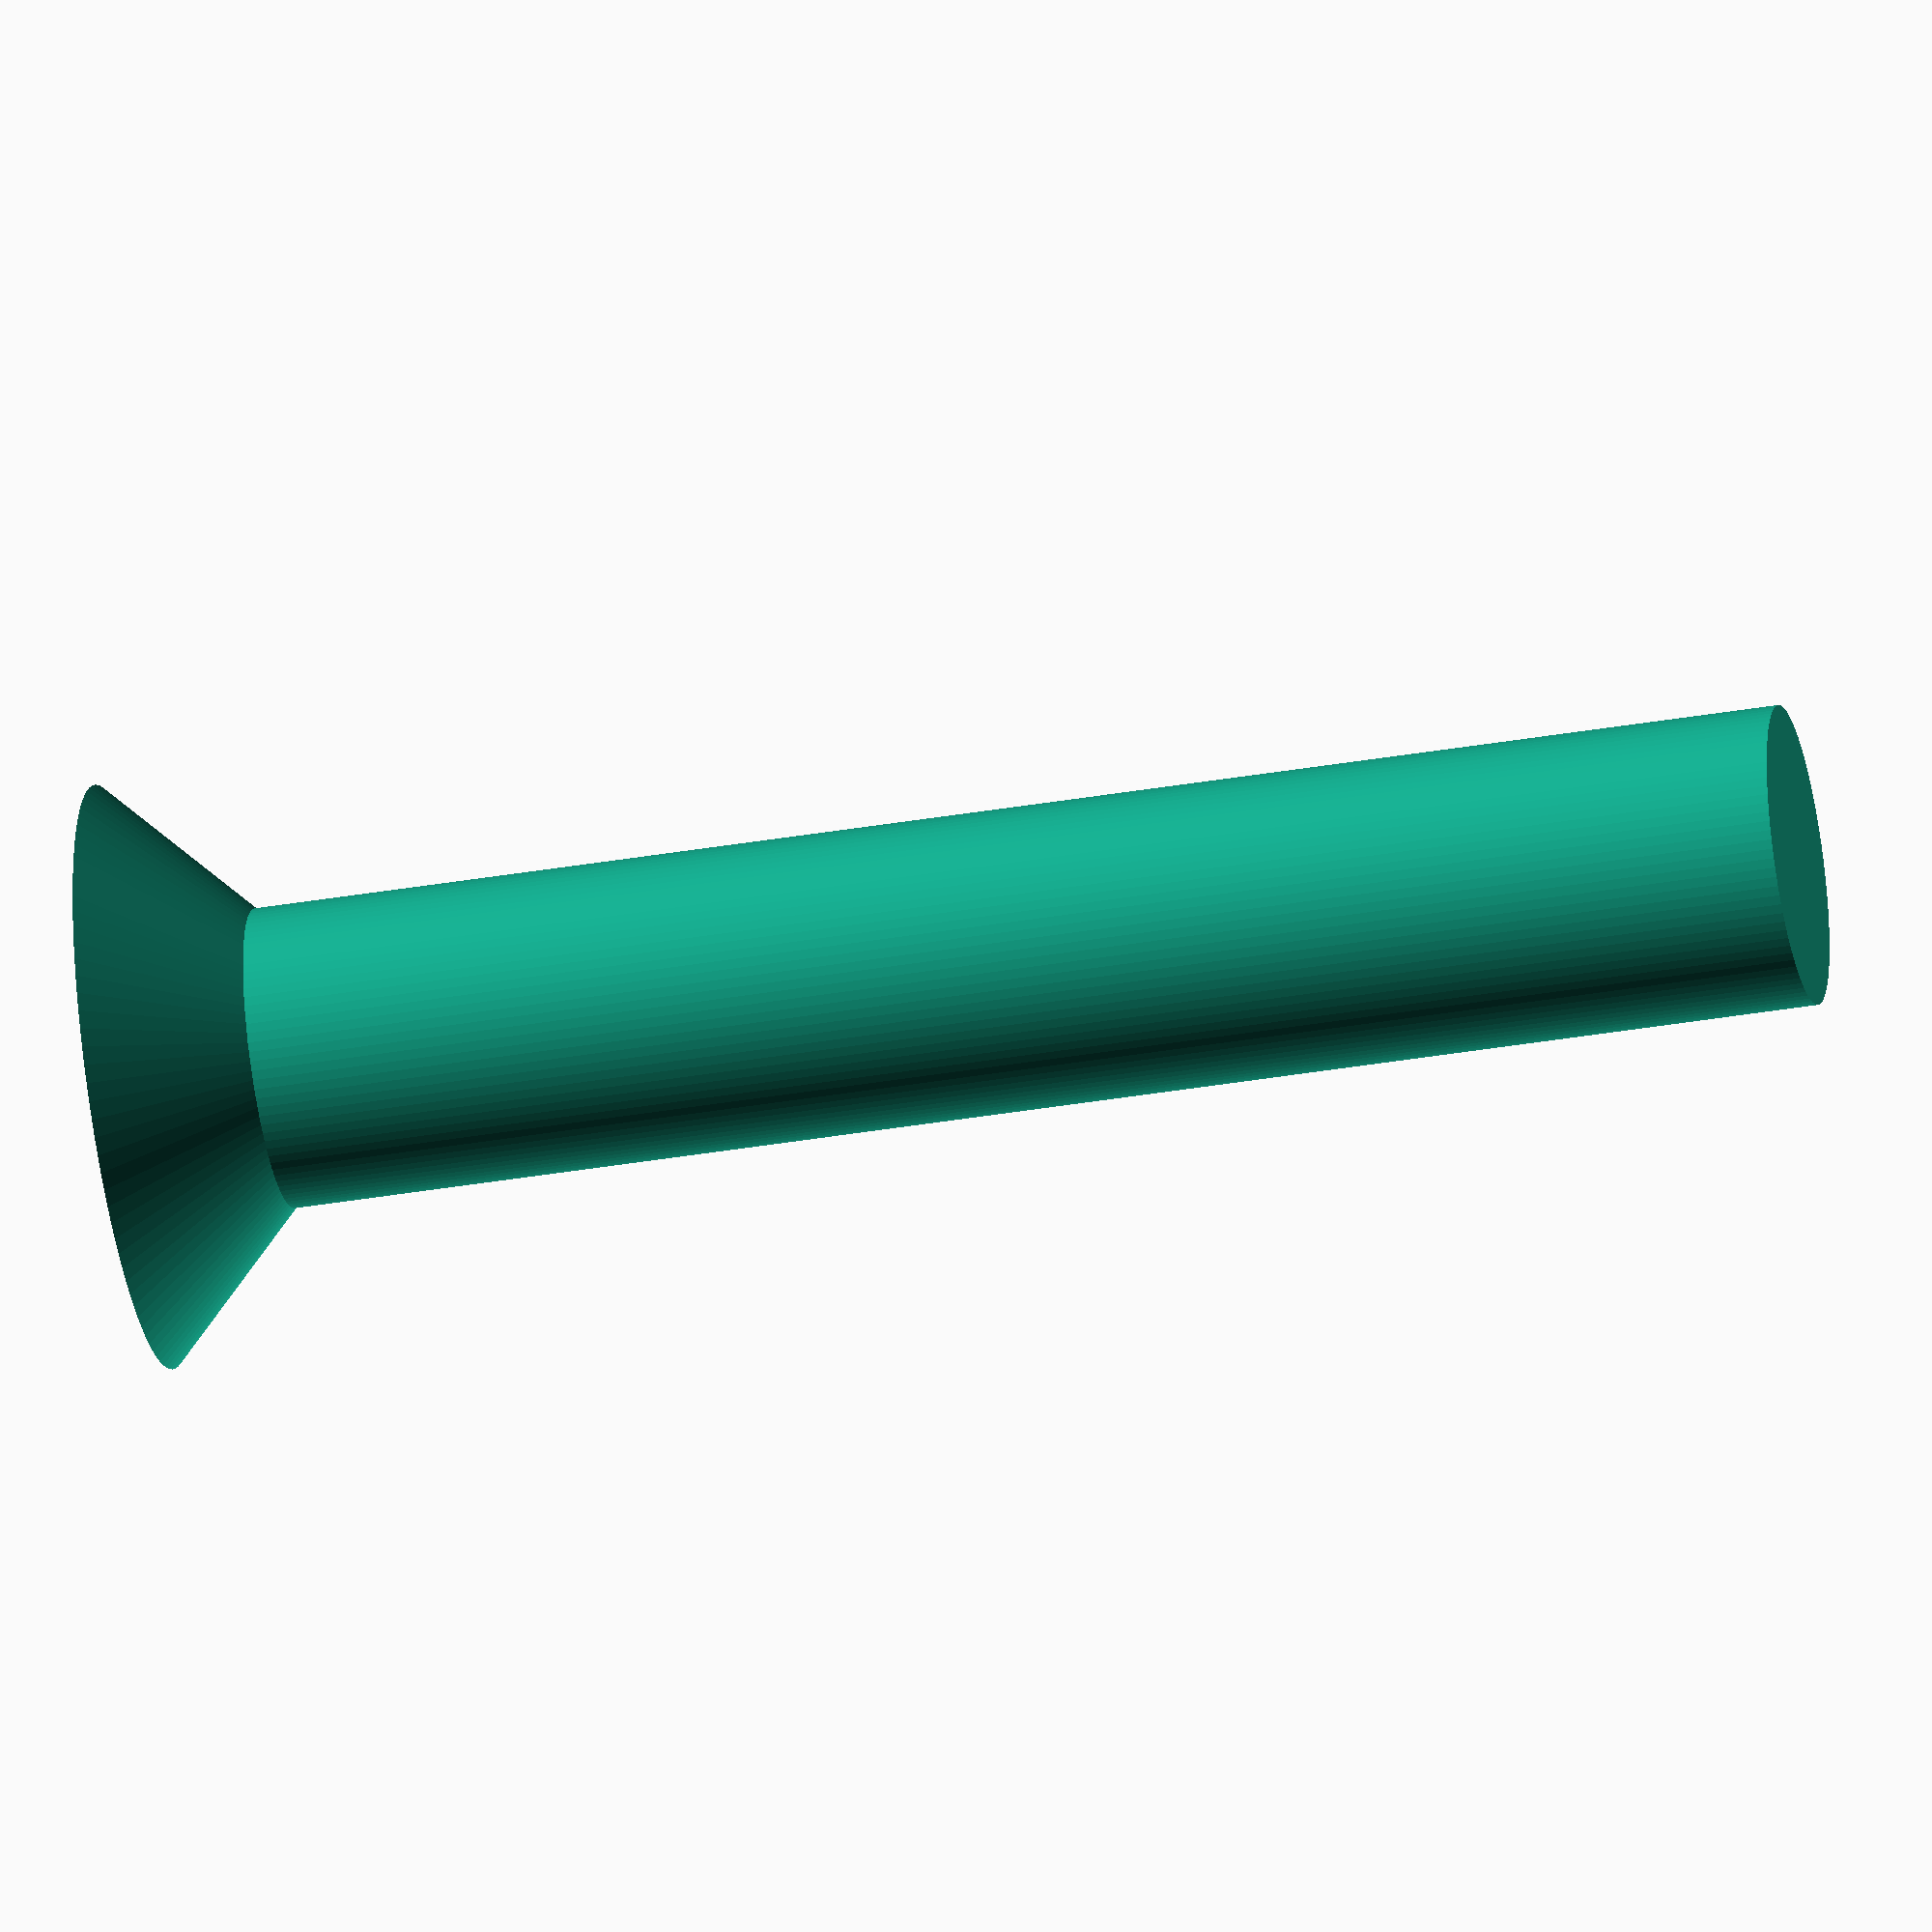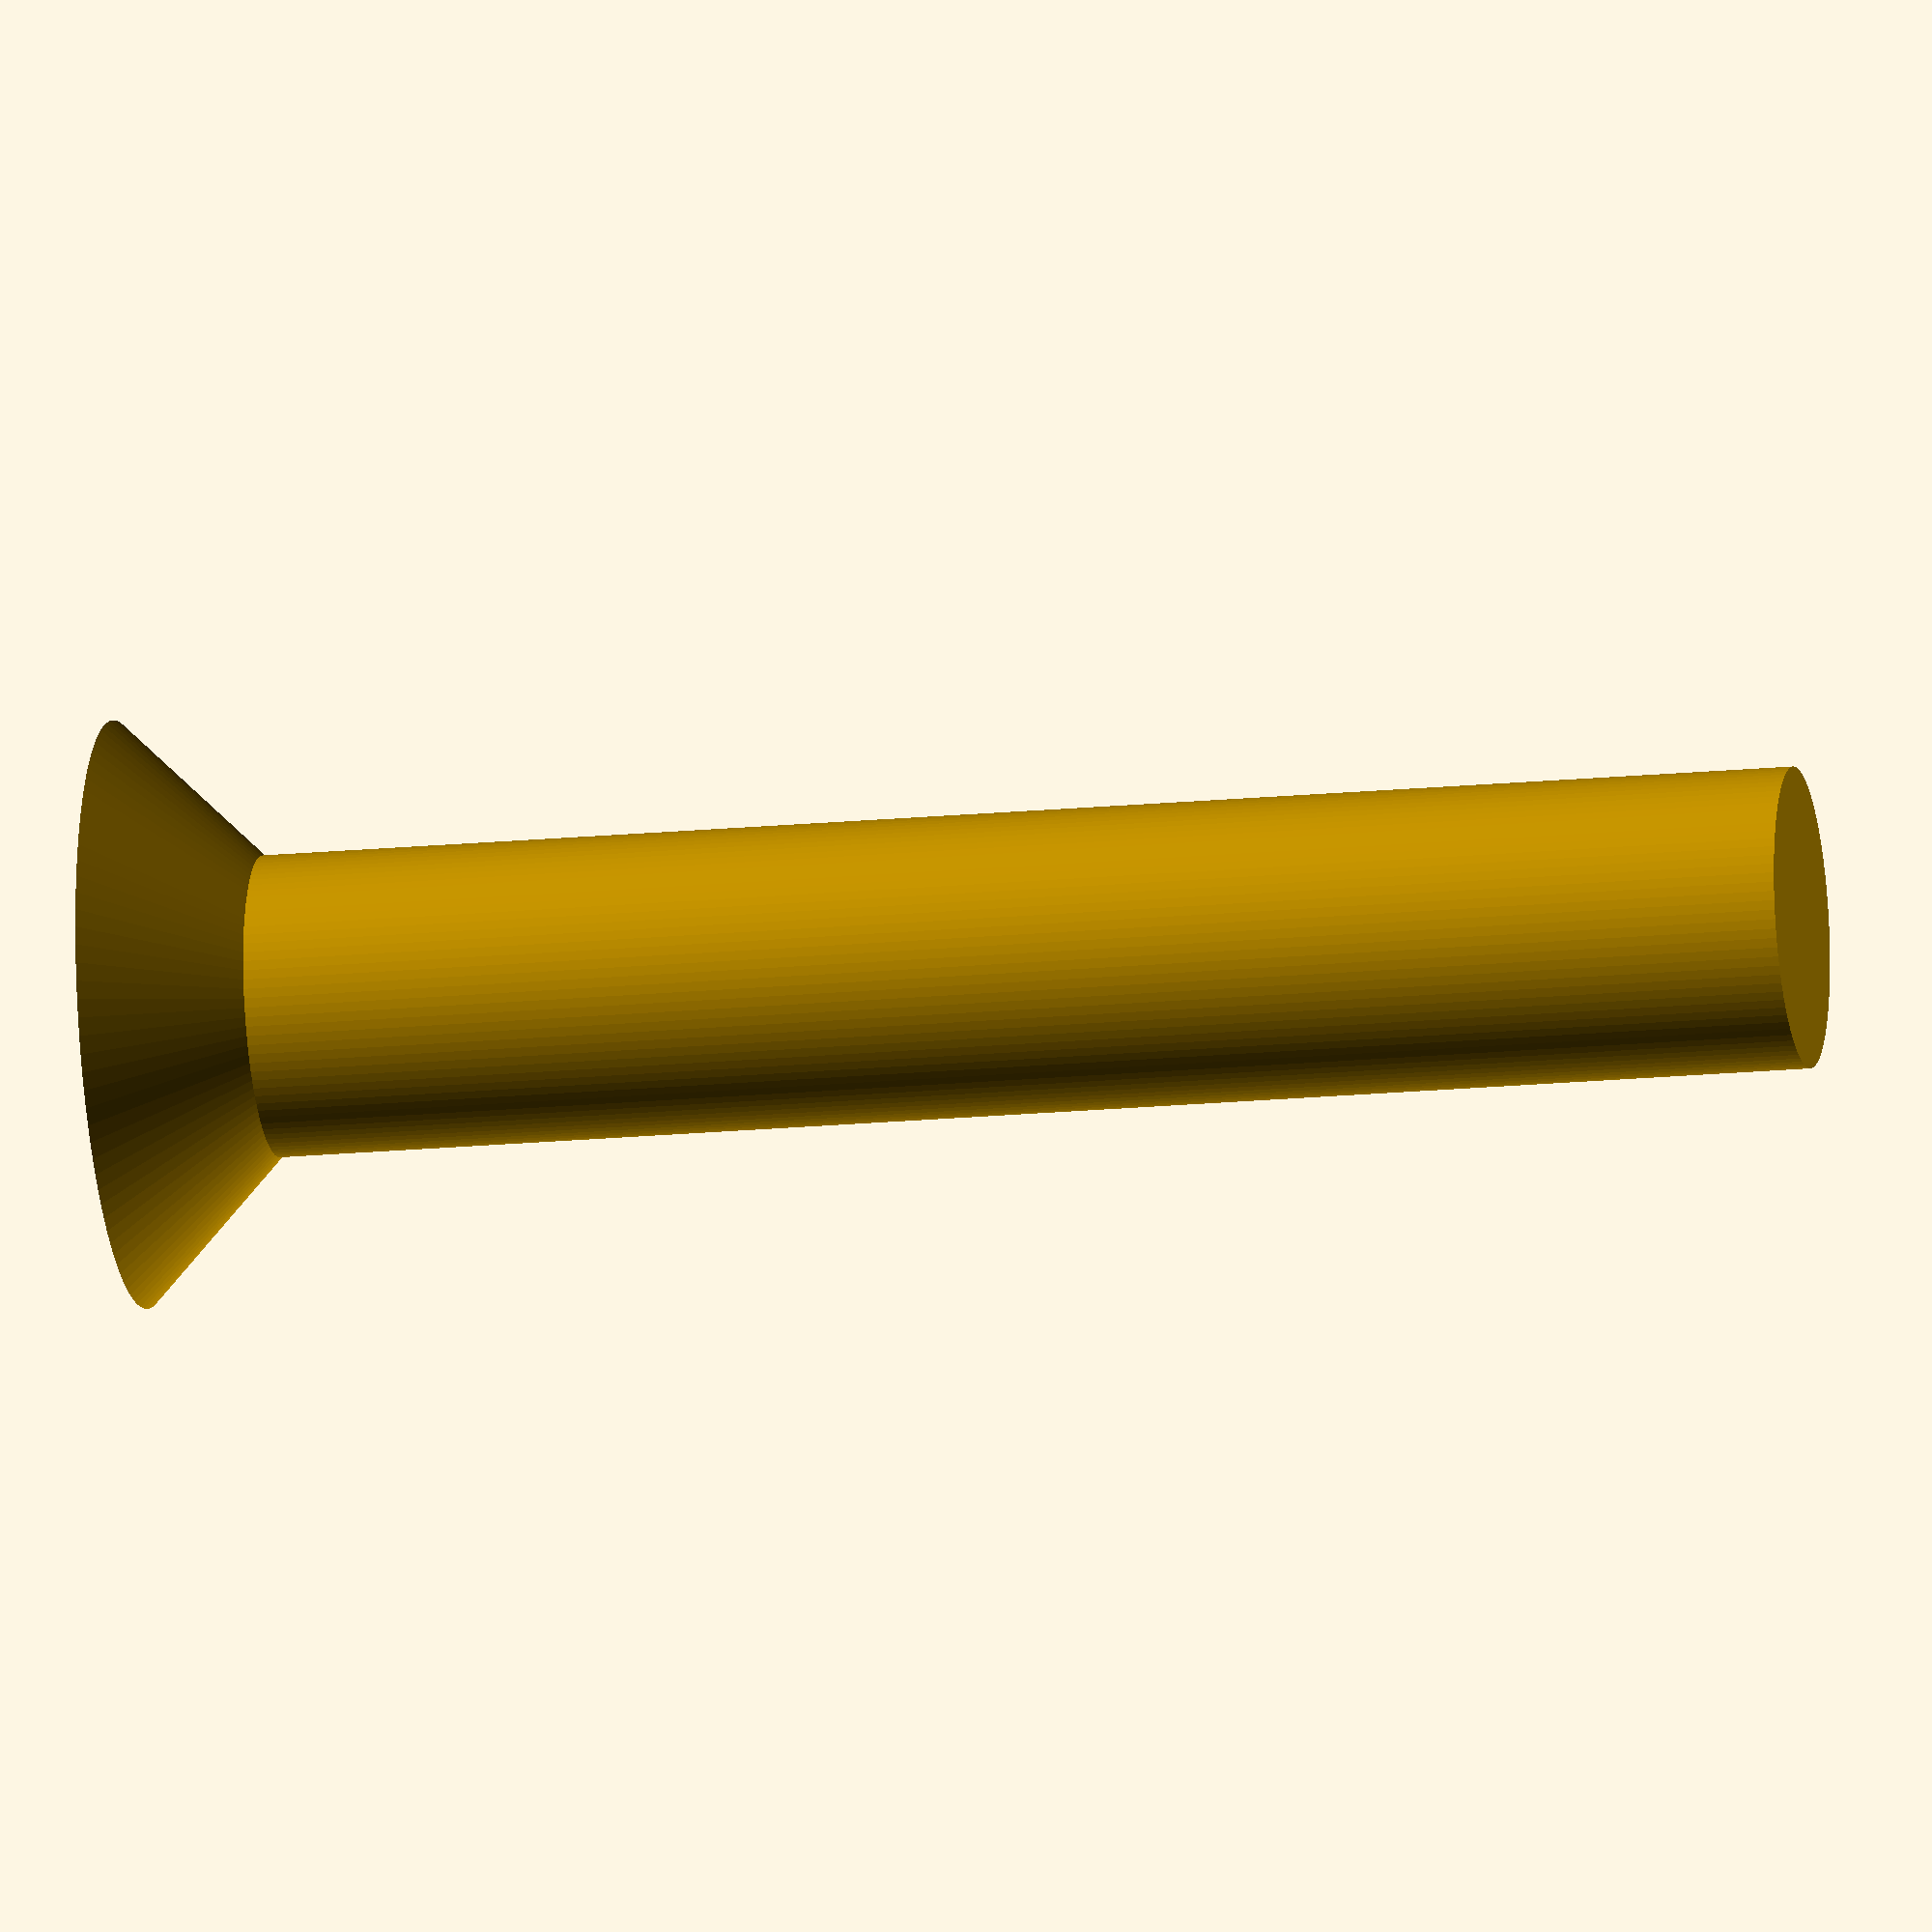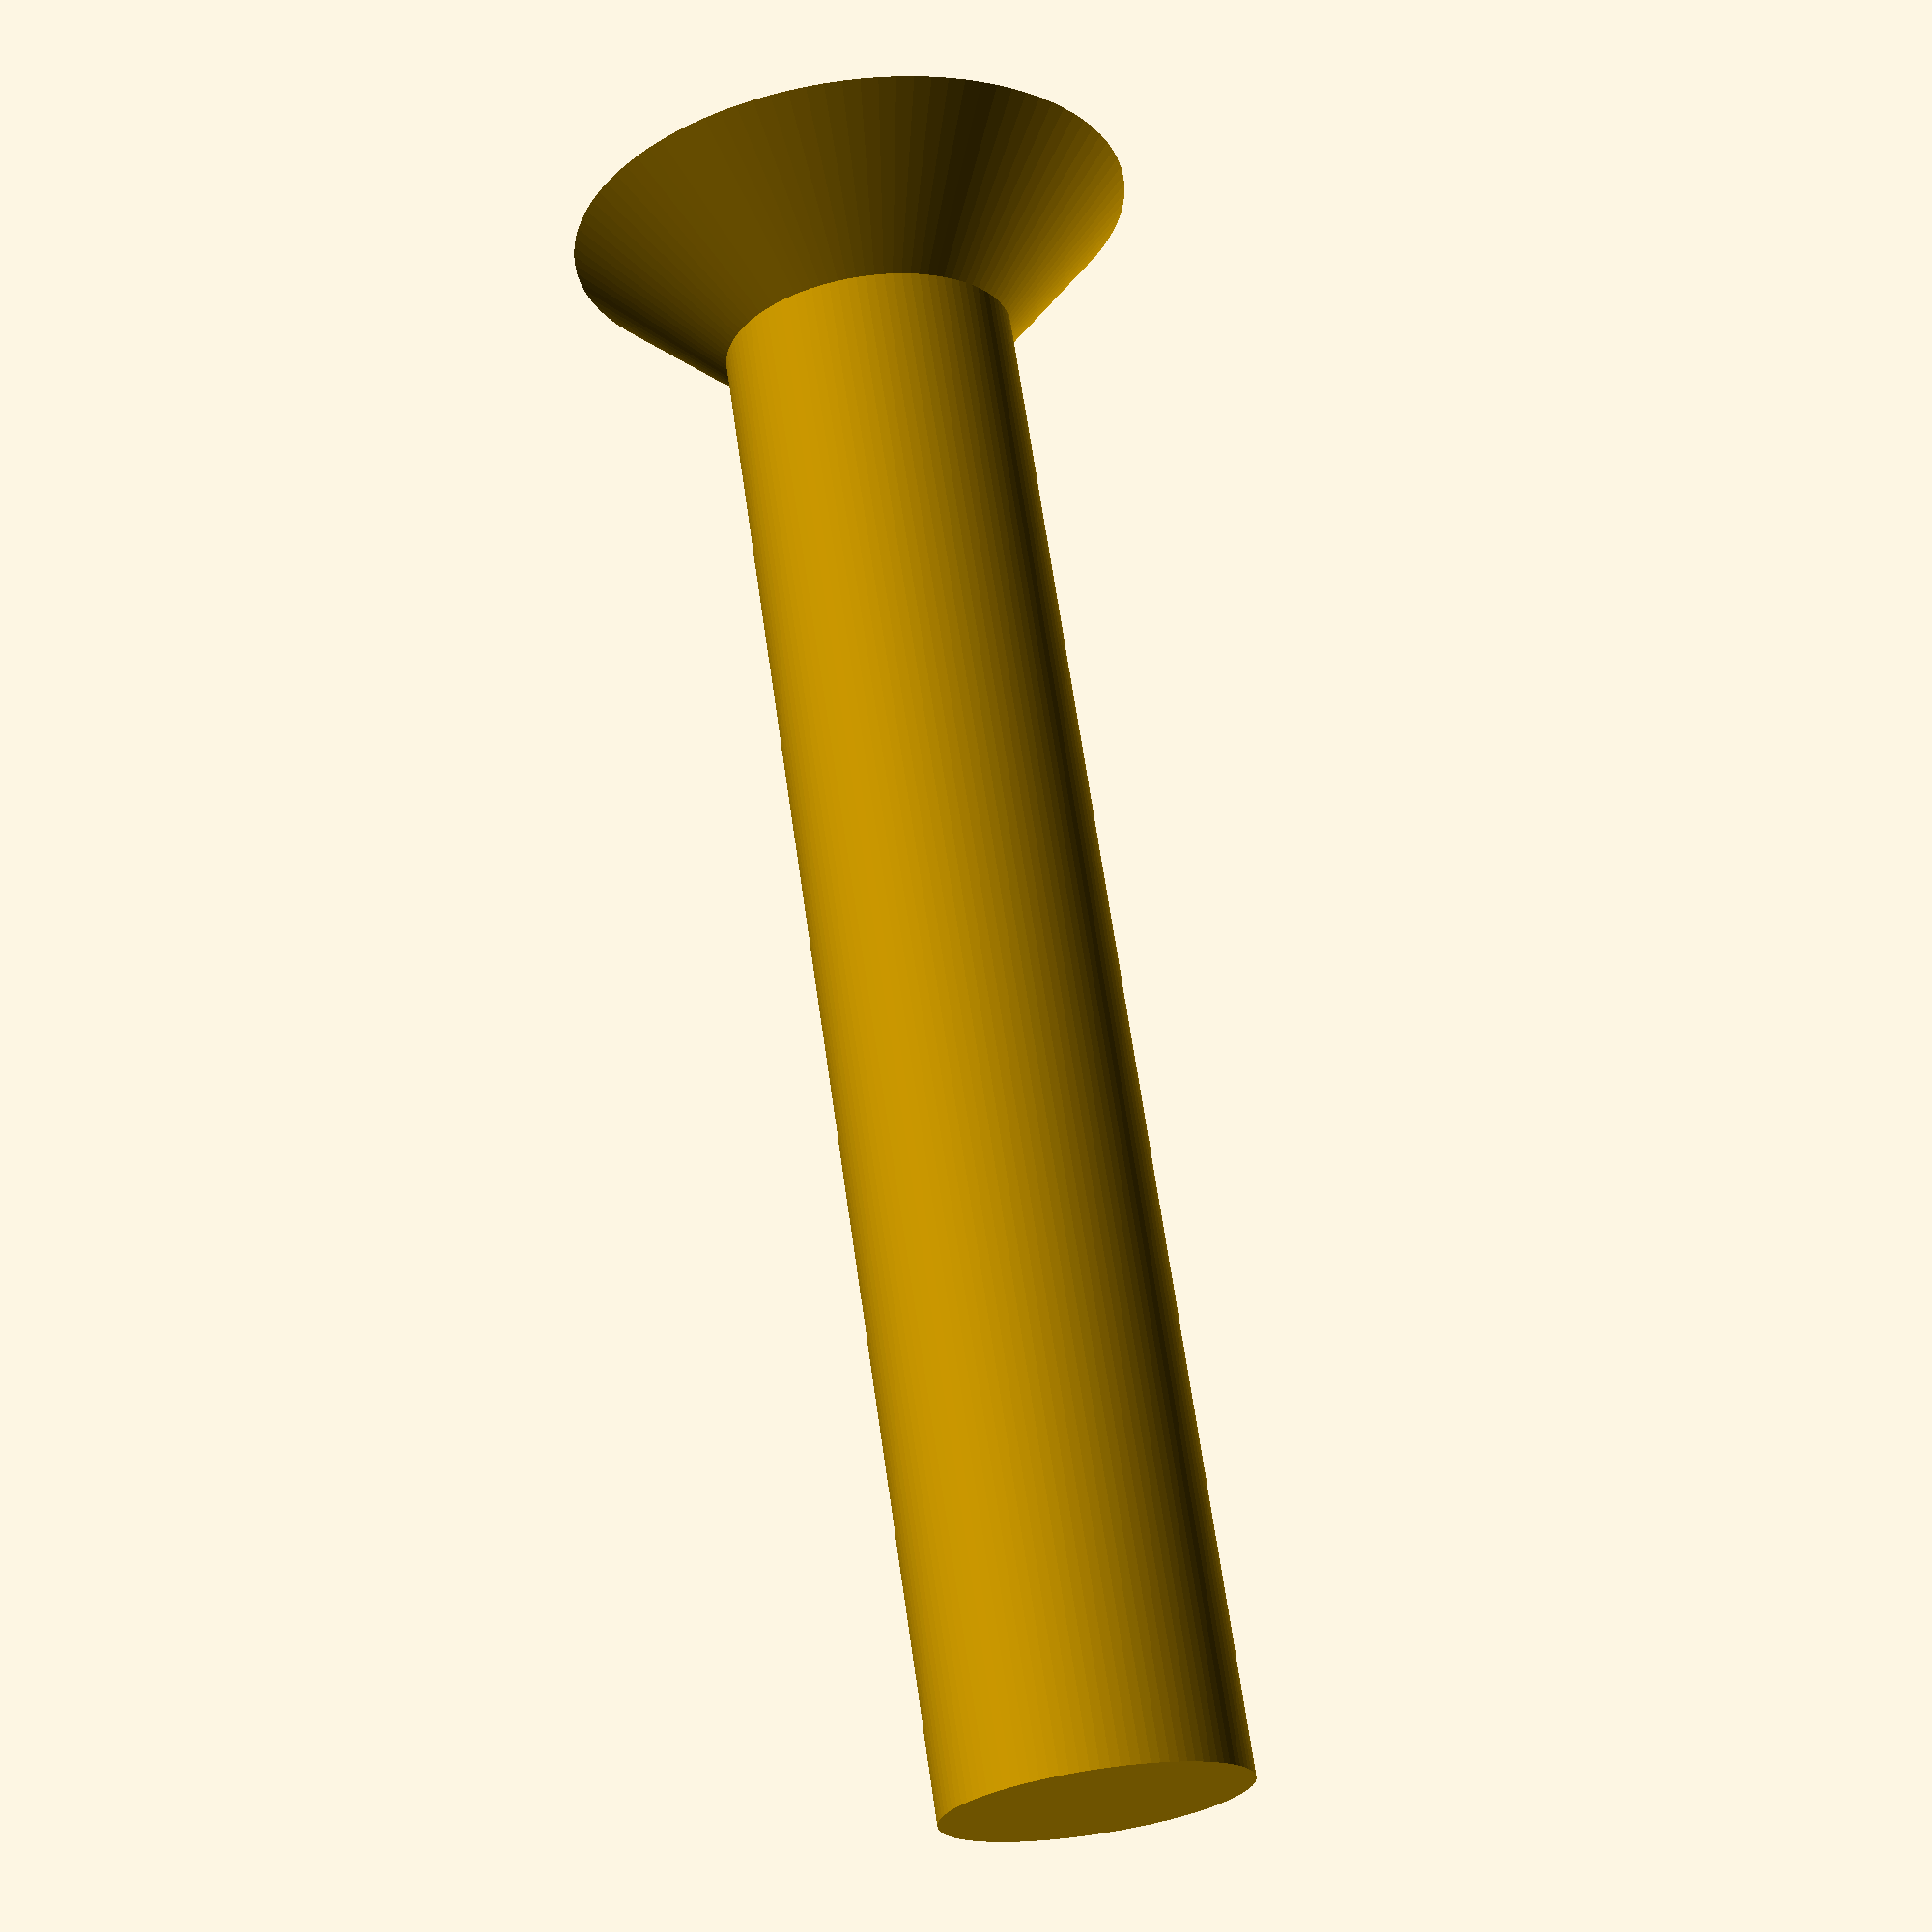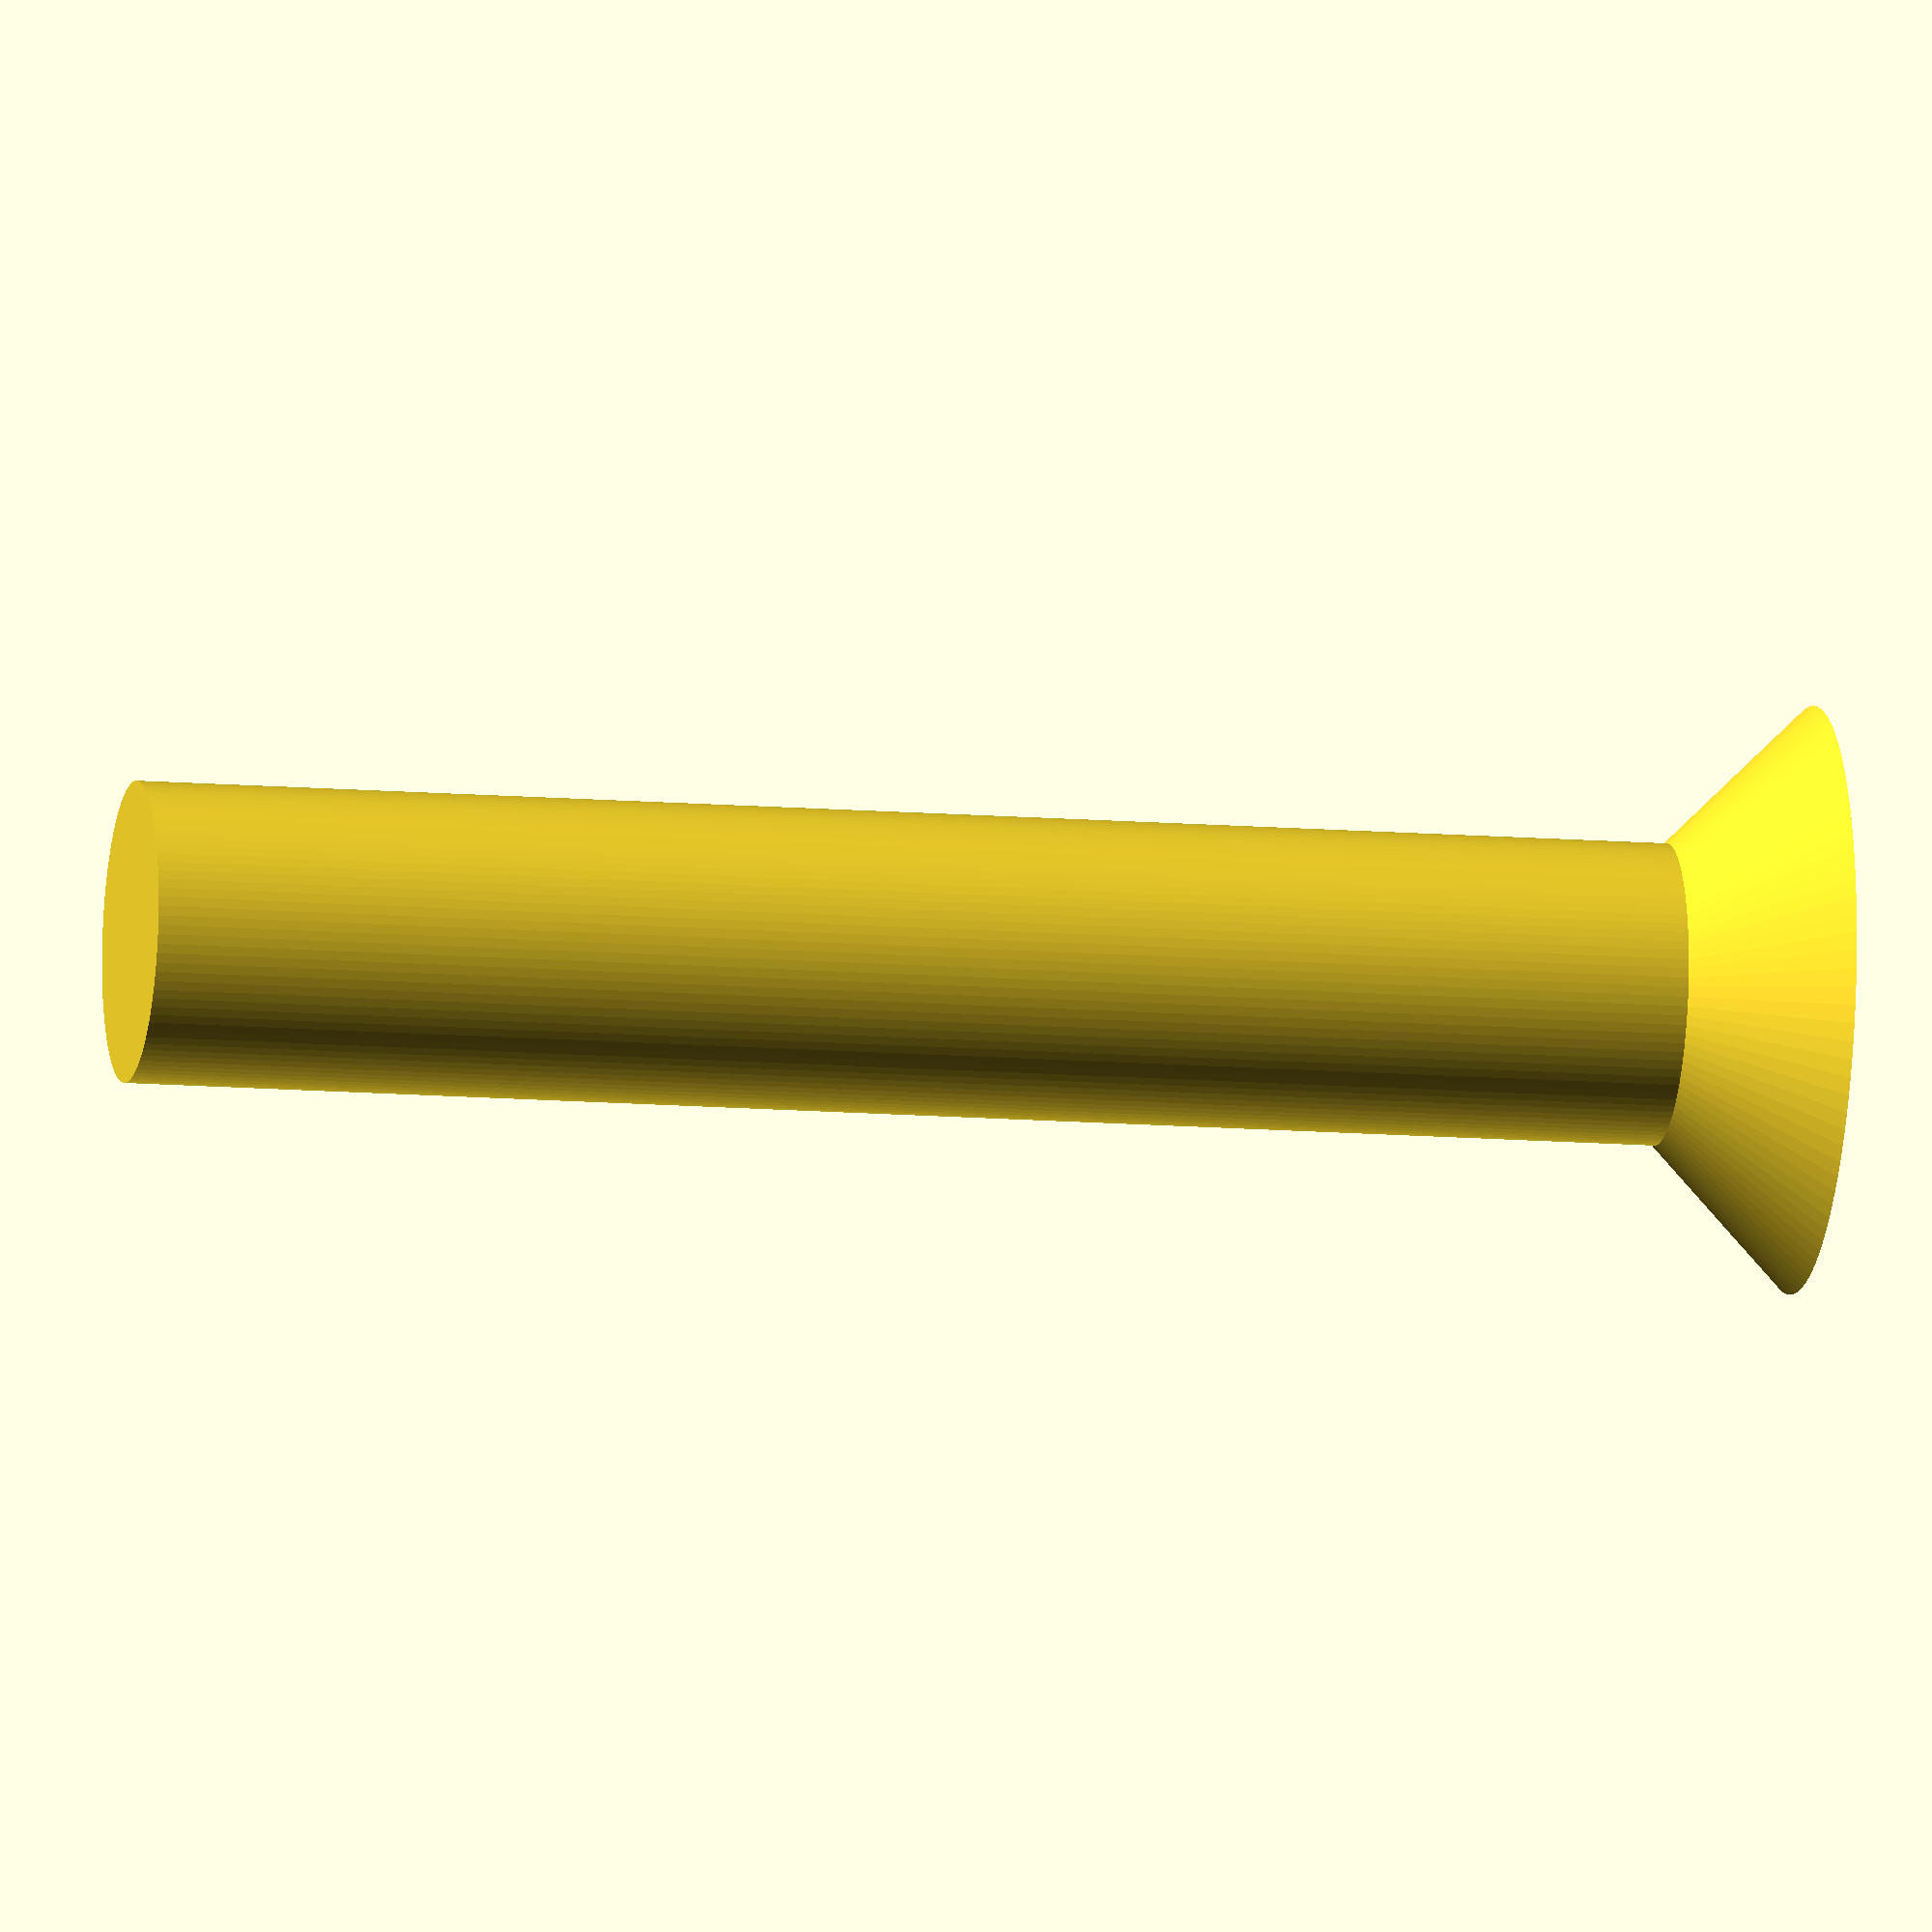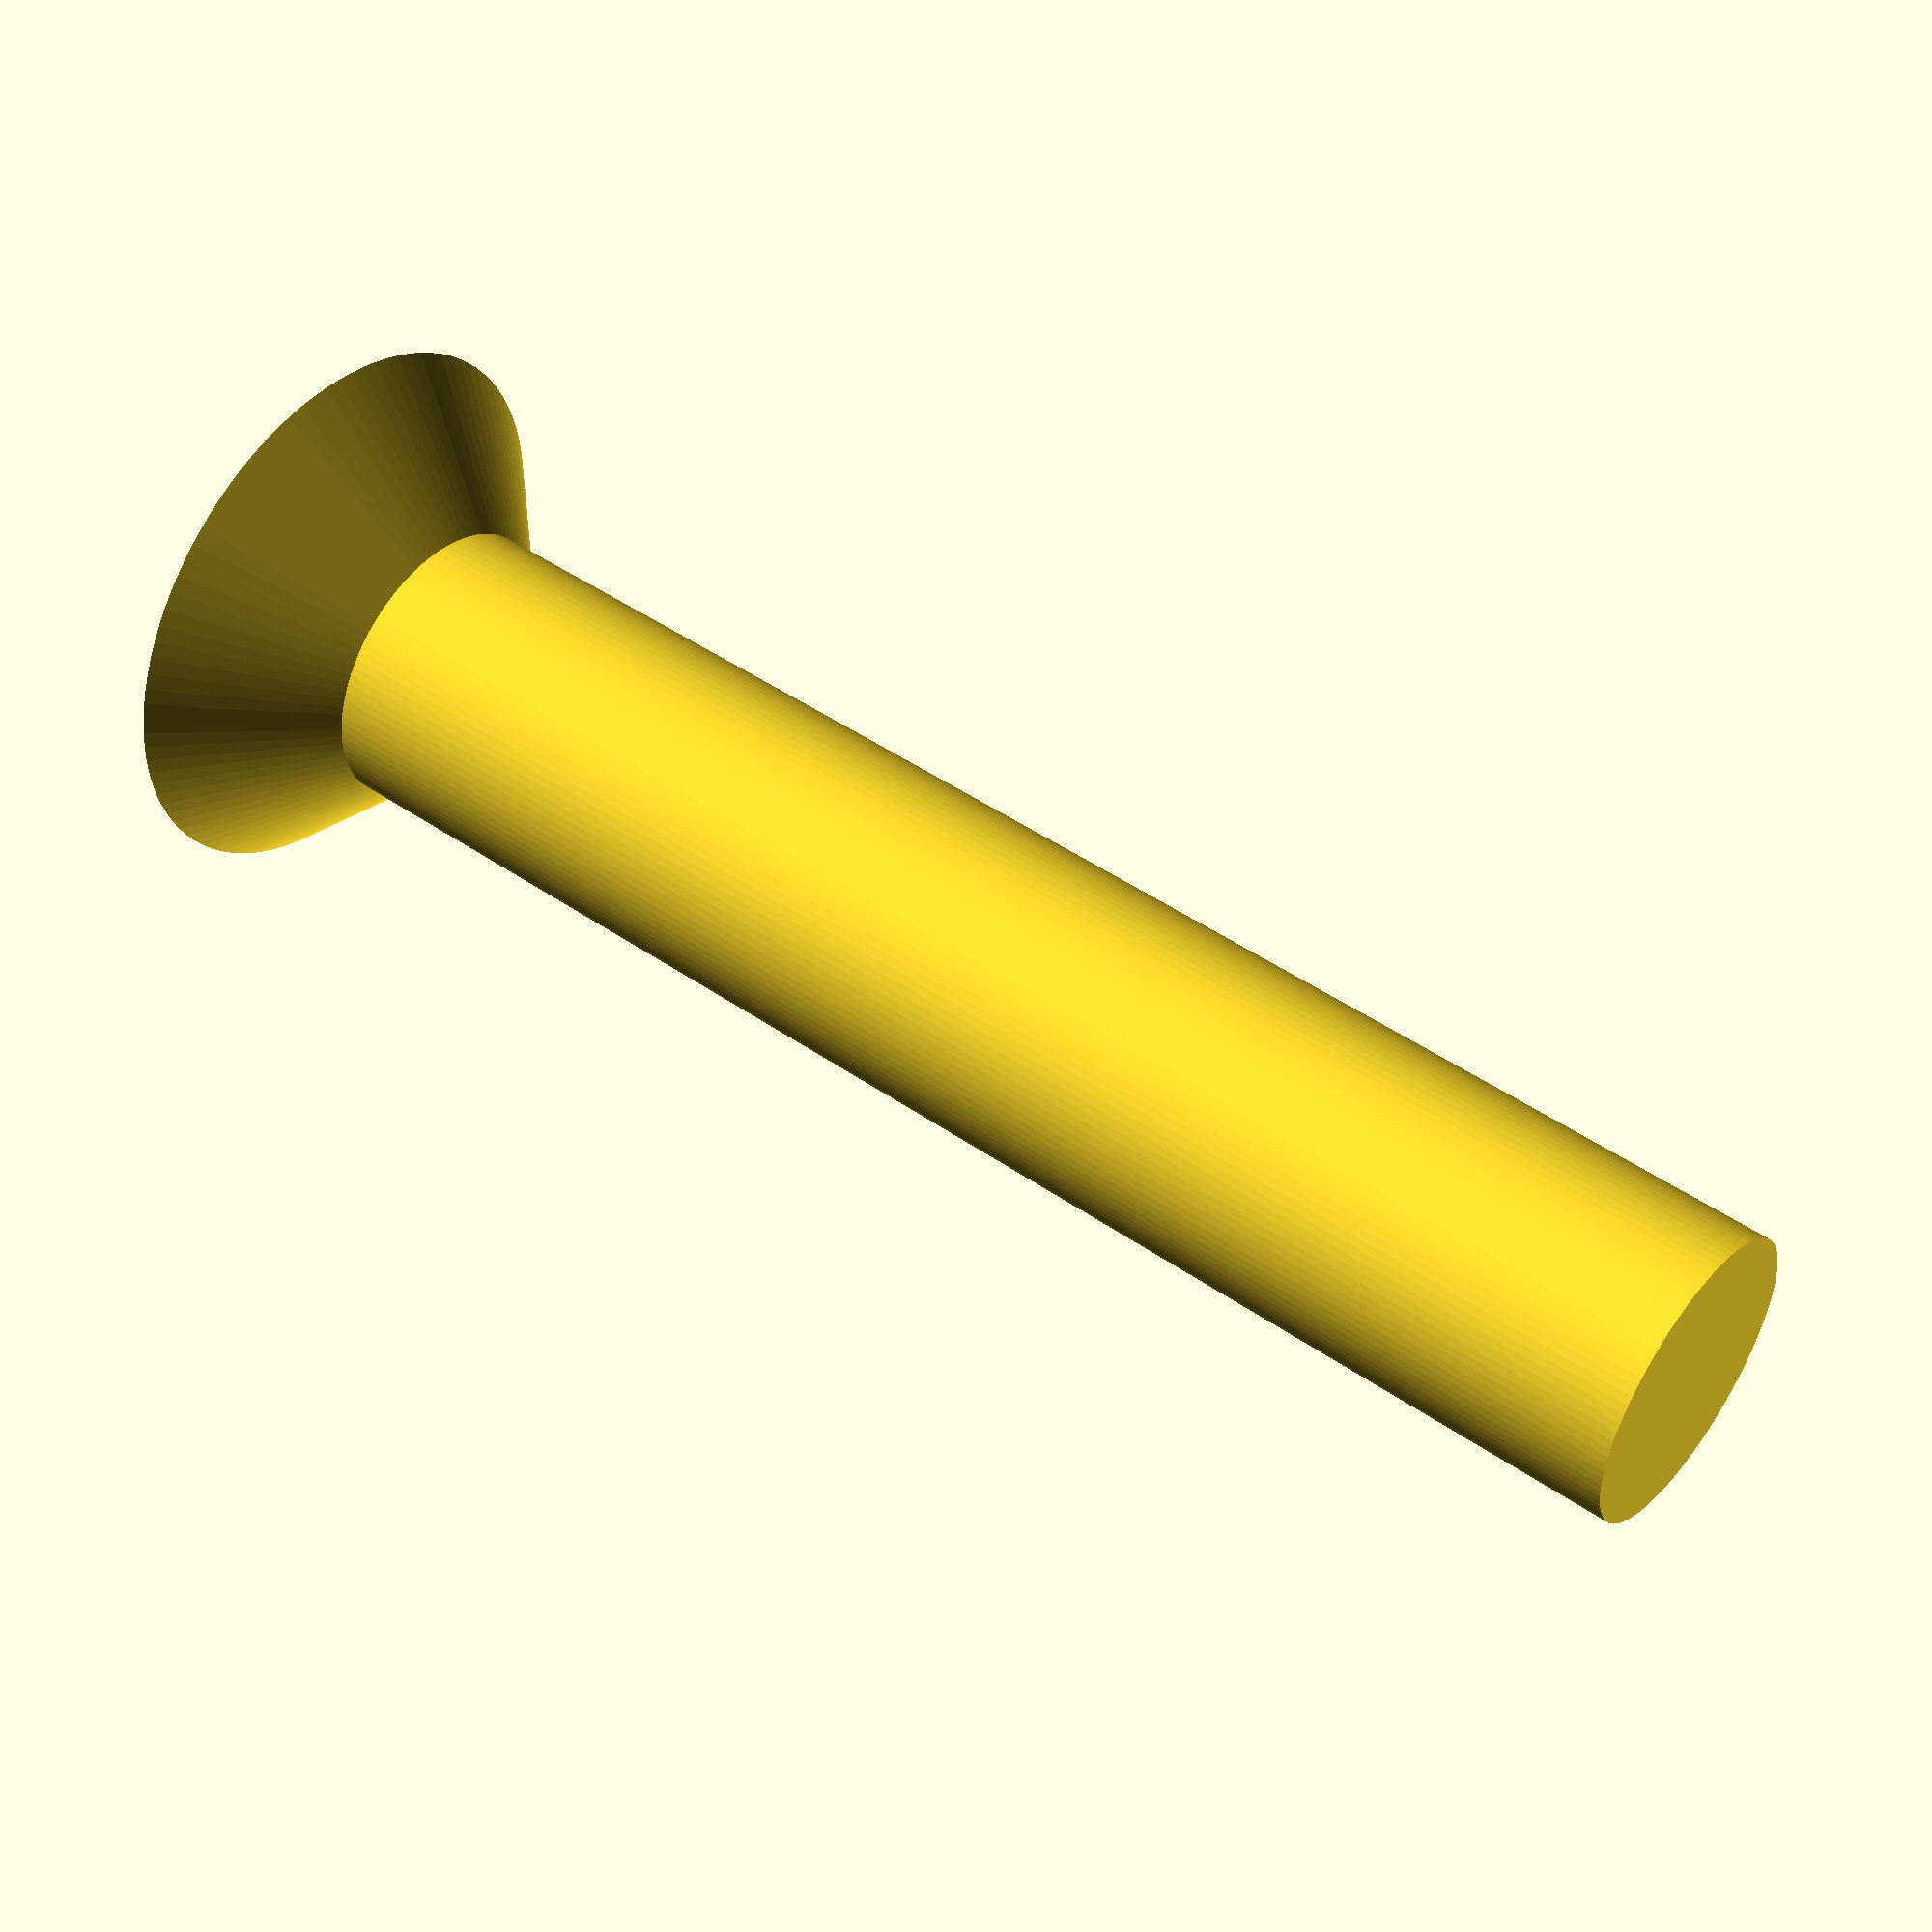
<openscad>
$fn=100;

// M8
crew_head_diameter=(15.8+15.4)/2; // dk
crew_body_diameter=8;

screw_length=45;

// Head
translate([0, 0, -crew_head_diameter/2])
cylinder(h=crew_head_diameter/2,r1=0, r2=crew_head_diameter/2, center=false);

// Body
translate([0, 0, -screw_length])
cylinder(h=screw_length, d=crew_body_diameter, center=false);
</openscad>
<views>
elev=218.9 azim=118.7 roll=78.0 proj=o view=wireframe
elev=197.9 azim=349.4 roll=79.3 proj=o view=solid
elev=111.4 azim=274.0 roll=8.3 proj=p view=wireframe
elev=12.4 azim=170.5 roll=259.2 proj=o view=solid
elev=312.5 azim=86.3 roll=127.9 proj=p view=wireframe
</views>
